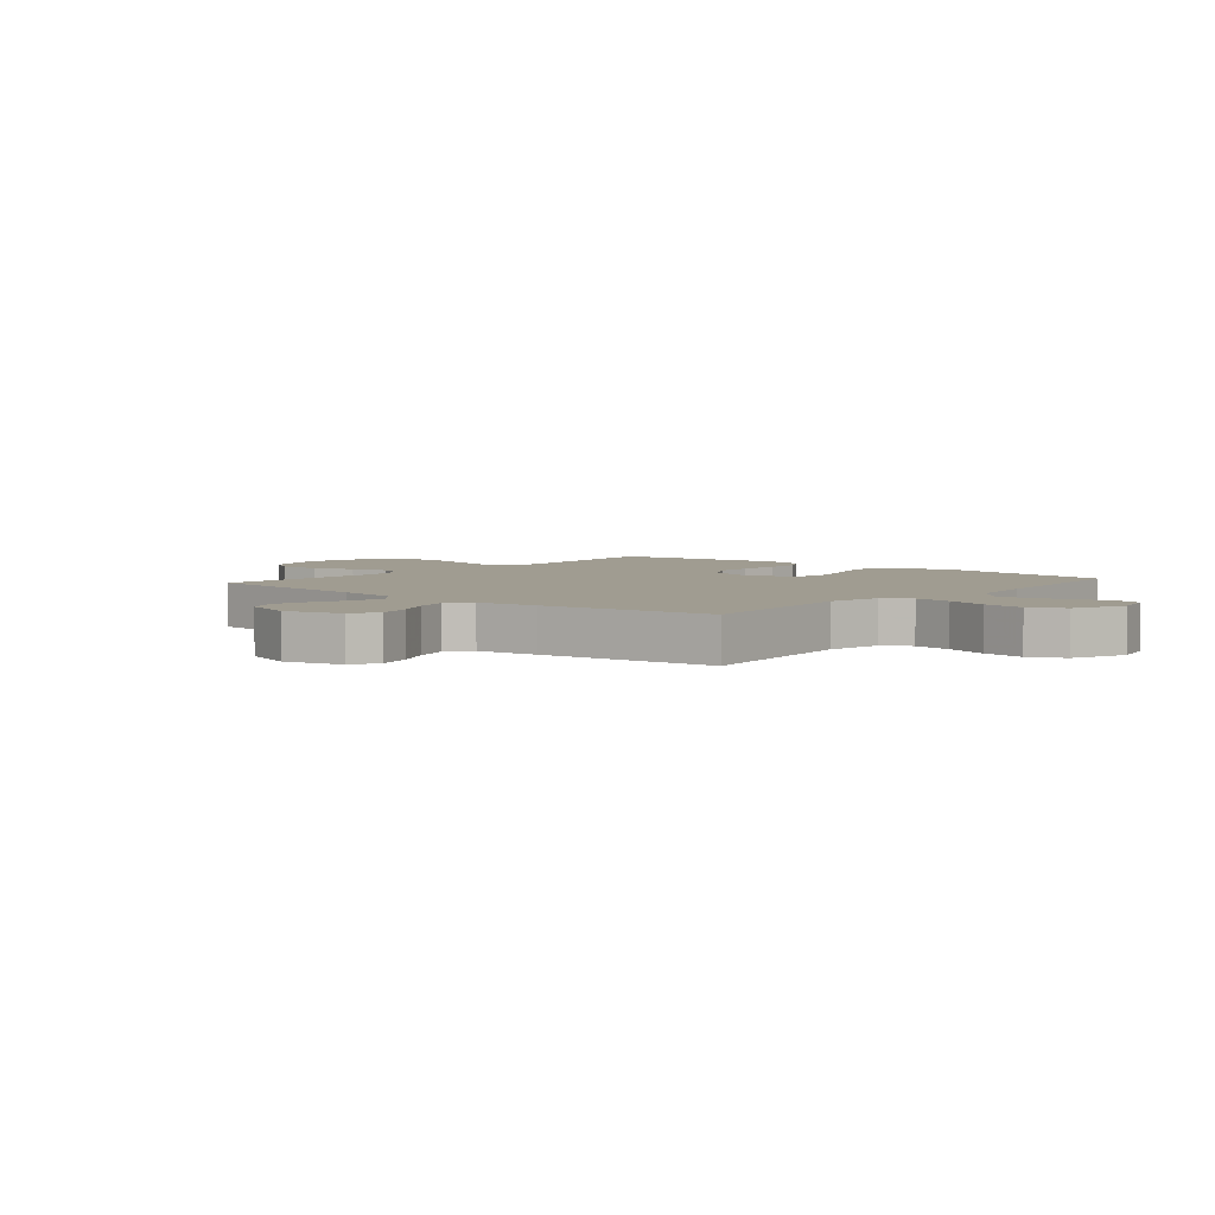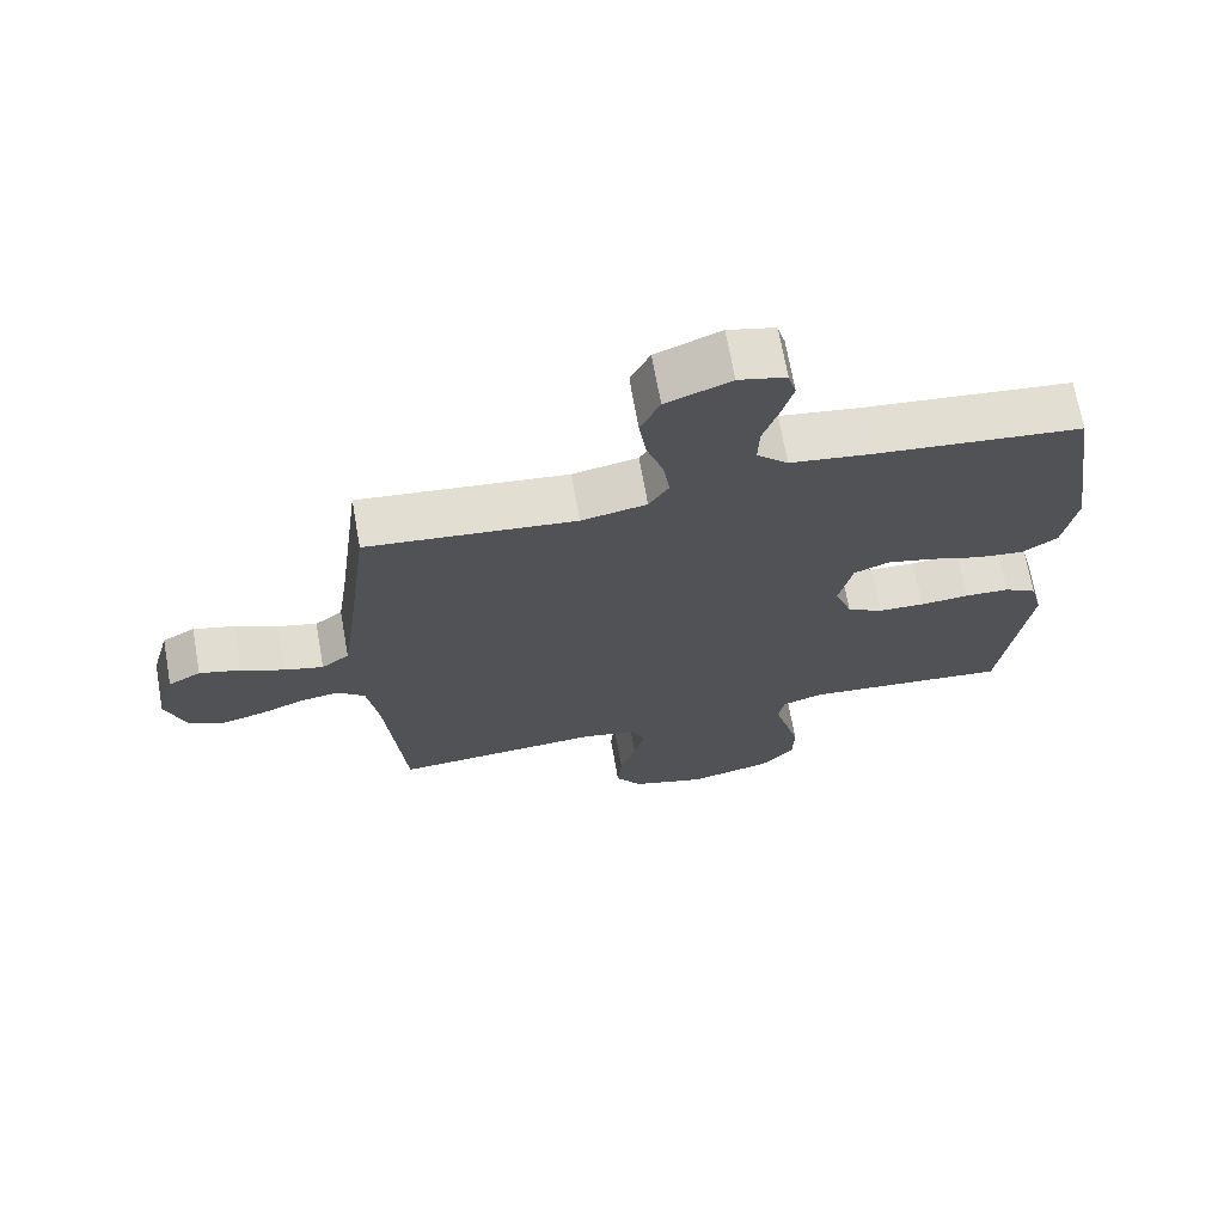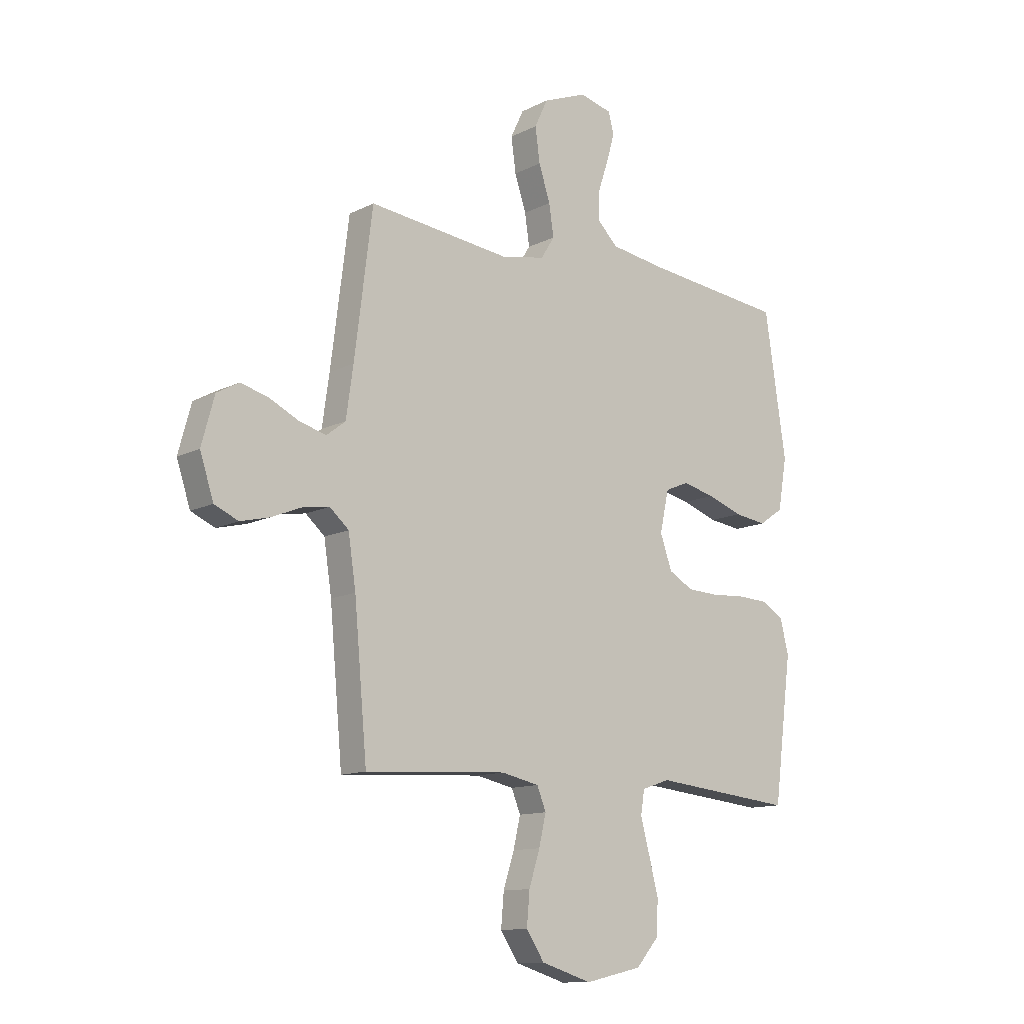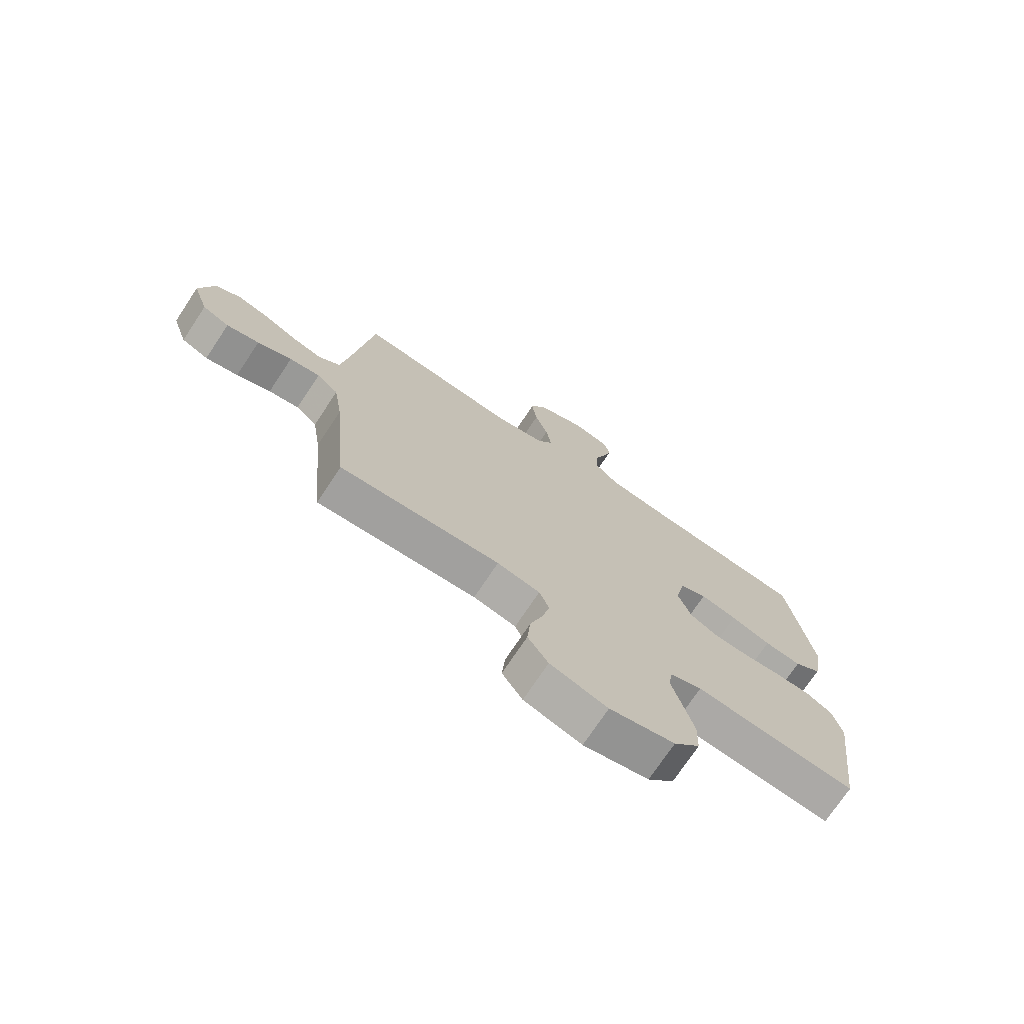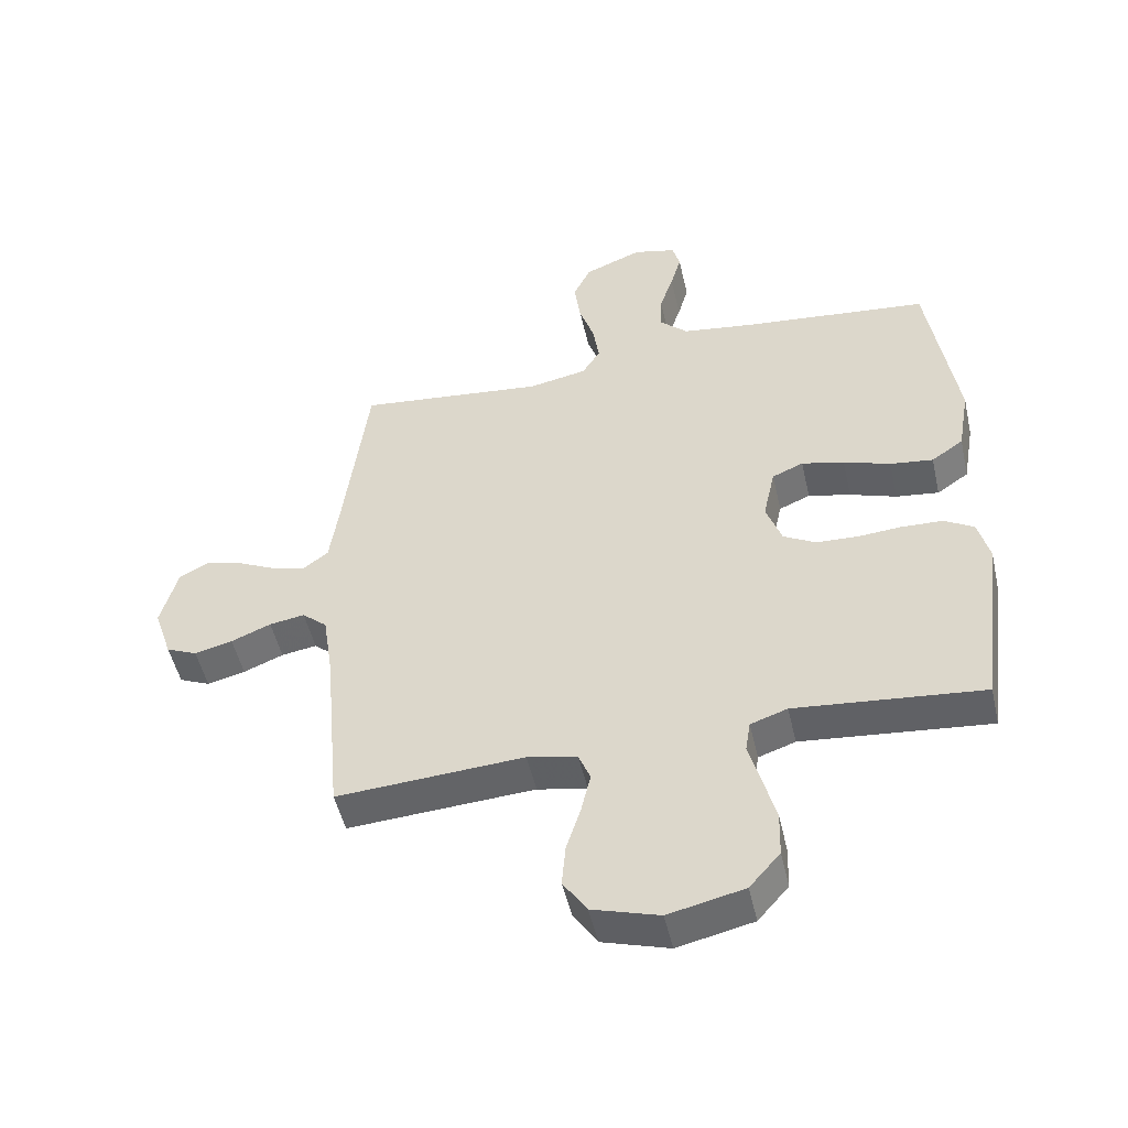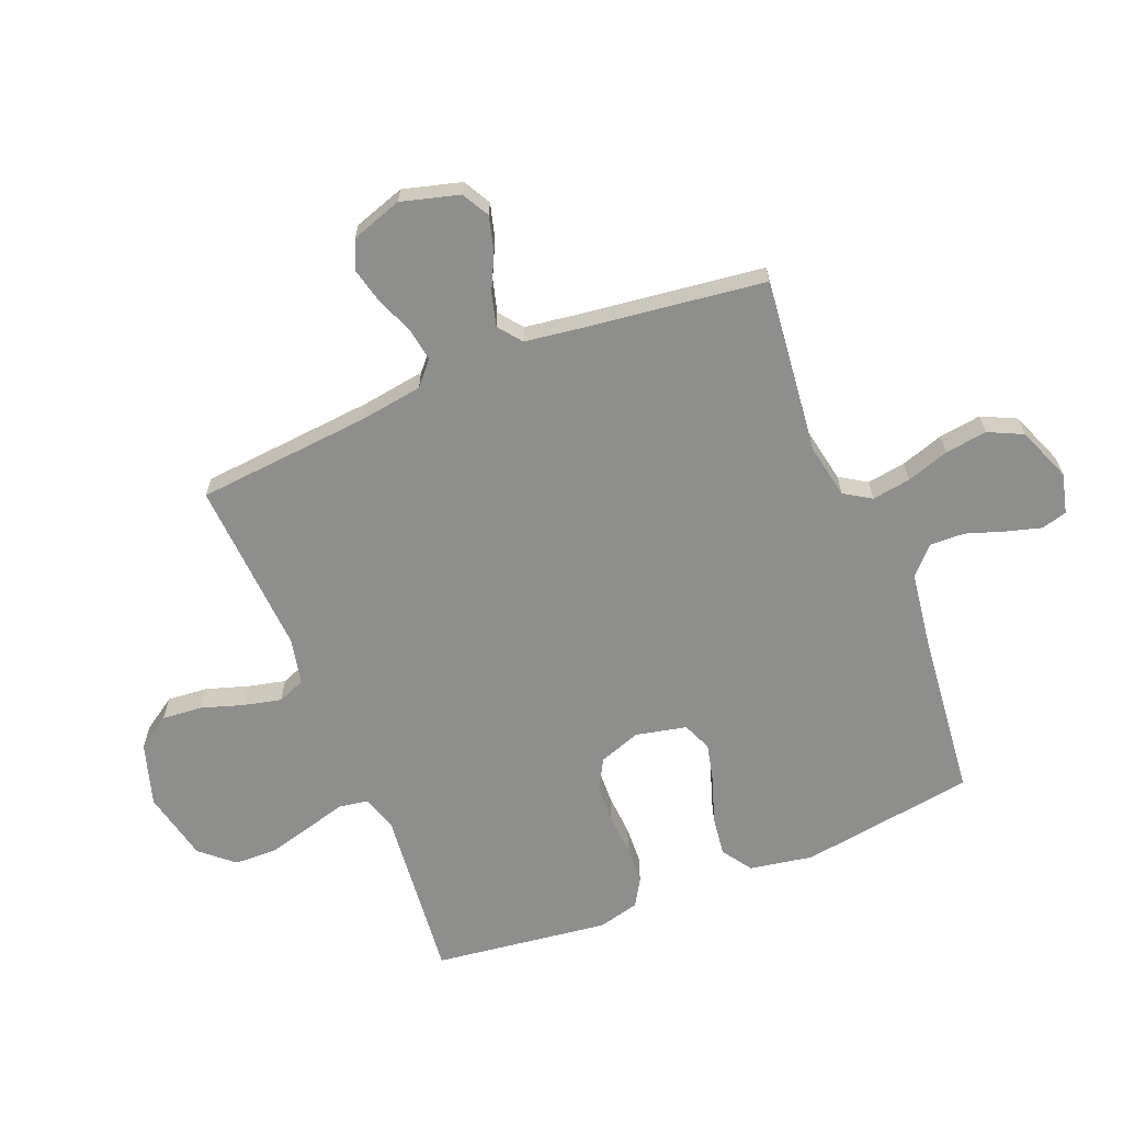
<metadata>
{"format":"obj","ext":"obj","renderer":"f3d","projection":"perspective","resolution":1024,"background":"white","views":[{"elev":4.3,"azim":-49.5,"up":"+Y"},{"elev":69.4,"azim":-10.1,"up":"+Z"},{"elev":-12.2,"azim":-40.4,"up":"+Z"},{"elev":-73.4,"azim":-33.6,"up":"+Z"},{"elev":-50.1,"azim":12.8,"up":"+Z"},{"elev":-64.9,"azim":-68.0,"up":"+Y"}]}
</metadata>
<code>
v -0.5 0.07 0.5
v -0.2 0.07 0.467
v -0.106 0.07 0.485
v -0.077 0.07 0.531
v -0.087 0.07 0.597
v -0.111 0.07 0.67
v -0.121 0.07 0.742
v -0.093 0.07 0.801
v 0 0.07 0.838
v 0.068 0.07 0.821
v 0.08 0.07 0.777
v 0.063 0.07 0.717
v 0.041 0.07 0.652
v 0.039 0.07 0.592
v 0.084 0.07 0.549
v 0.2 0.07 0.532
v 0.5 0.07 0.5
v 0.545 0.07 0.2
v 0.526 0.07 0.092
v 0.475 0.07 0.057
v 0.406 0.07 0.066
v 0.331 0.07 0.092
v 0.263 0.07 0.108
v 0.213 0.07 0.087
v 0.194 0.07 0
v 0.219 0.07 -0.071
v 0.271 0.07 -0.1
v 0.338 0.07 -0.103
v 0.409 0.07 -0.098
v 0.474 0.07 -0.101
v 0.521 0.07 -0.129
v 0.539 0.07 -0.2
v 0.5 0.07 -0.5
v 0.2 0.07 -0.47
v 0.141 0.07 -0.49
v 0.133 0.07 -0.54
v 0.152 0.07 -0.61
v 0.172 0.07 -0.686
v 0.17 0.07 -0.758
v 0.121 0.07 -0.814
v 0 0.07 -0.841
v -0.107 0.07 -0.808
v -0.145 0.07 -0.751
v -0.139 0.07 -0.682
v -0.116 0.07 -0.61
v -0.101 0.07 -0.546
v -0.12 0.07 -0.499
v -0.2 0.07 -0.482
v -0.5 0.07 -0.5
v -0.527 0.07 -0.2
v -0.543 0.07 -0.094
v -0.583 0.07 -0.059
v -0.64 0.07 -0.068
v -0.704 0.07 -0.094
v -0.765 0.07 -0.109
v -0.815 0.07 -0.087
v -0.844 0.07 0
v -0.817 0.07 0.099
v -0.77 0.07 0.125
v -0.711 0.07 0.109
v -0.649 0.07 0.079
v -0.593 0.07 0.064
v -0.553 0.07 0.095
v -0.538 0.07 0.2
v -0.5 0 0.5
v -0.2 0 0.467
v -0.106 0 0.485
v -0.077 0 0.531
v -0.087 0 0.597
v -0.111 0 0.67
v -0.121 0 0.742
v -0.093 0 0.801
v 0 0 0.838
v 0.068 0 0.821
v 0.08 0 0.777
v 0.063 0 0.717
v 0.041 0 0.652
v 0.039 0 0.592
v 0.084 0 0.549
v 0.2 0 0.532
v 0.5 0 0.5
v 0.545 0 0.2
v 0.526 0 0.092
v 0.475 0 0.057
v 0.406 0 0.066
v 0.331 0 0.092
v 0.263 0 0.108
v 0.213 0 0.087
v 0.194 0 0
v 0.219 0 -0.071
v 0.271 0 -0.1
v 0.338 0 -0.103
v 0.409 0 -0.098
v 0.474 0 -0.101
v 0.521 0 -0.129
v 0.539 0 -0.2
v 0.5 0 -0.5
v 0.2 0 -0.47
v 0.141 0 -0.49
v 0.133 0 -0.54
v 0.152 0 -0.61
v 0.172 0 -0.686
v 0.17 0 -0.758
v 0.121 0 -0.814
v 0 0 -0.841
v -0.107 0 -0.808
v -0.145 0 -0.751
v -0.139 0 -0.682
v -0.116 0 -0.61
v -0.101 0 -0.546
v -0.12 0 -0.499
v -0.2 0 -0.482
v -0.5 0 -0.5
v -0.527 0 -0.2
v -0.543 0 -0.094
v -0.583 0 -0.059
v -0.64 0 -0.068
v -0.704 0 -0.094
v -0.765 0 -0.109
v -0.815 0 -0.087
v -0.844 0 0
v -0.817 0 0.099
v -0.77 0 0.125
v -0.711 0 0.109
v -0.649 0 0.079
v -0.593 0 0.064
v -0.553 0 0.095
v -0.538 0 0.2
f 58 59 60 61
f 58 61 62
f 57 58 62
f 56 57 62
f 53 54 55 56
f 52 53 56 62
f 51 52 62 63
f 48 49 50
f 47 48 50 51
f 42 43 44 45
f 42 45 46
f 41 42 46
f 40 41 46
f 39 40 46 47
f 36 37 38 39
f 31 32 33 34
f 31 34 35
f 28 29 30 31
f 27 28 31 35
f 26 27 35
f 25 26 35
f 19 20 21 22
f 19 22 23
f 16 17 18 19
f 15 16 19 23
f 14 15 23 24
f 10 11 12 13
f 8 9 10 13
f 8 13 14
f 5 6 7 8
f 4 5 8 14
f 3 4 14 24
f 64 1 2
f 36 39 47 51
f 25 35 36 51
f 25 51 63 64
f 24 25 64
f 2 3 24 64
f 125 124 123 122
f 126 125 122
f 126 122 121
f 126 121 120
f 120 119 118 117
f 126 120 117 116
f 127 126 116 115
f 114 113 112
f 115 114 112 111
f 109 108 107 106
f 110 109 106
f 110 106 105
f 110 105 104
f 111 110 104 103
f 103 102 101 100
f 98 97 96 95
f 99 98 95
f 95 94 93 92
f 99 95 92 91
f 99 91 90
f 99 90 89
f 86 85 84 83
f 87 86 83
f 83 82 81 80
f 87 83 80 79
f 88 87 79 78
f 77 76 75 74
f 77 74 73 72
f 78 77 72
f 72 71 70 69
f 78 72 69 68
f 88 78 68 67
f 66 65 128
f 115 111 103 100
f 115 100 99 89
f 128 127 115 89
f 128 89 88
f 128 88 67 66
f 1 65 66 2
f 2 66 67 3
f 3 67 68 4
f 4 68 69 5
f 5 69 70 6
f 6 70 71 7
f 7 71 72 8
f 8 72 73 9
f 9 73 74 10
f 10 74 75 11
f 11 75 76 12
f 12 76 77 13
f 13 77 78 14
f 14 78 79 15
f 15 79 80 16
f 16 80 81 17
f 17 81 82 18
f 18 82 83 19
f 19 83 84 20
f 20 84 85 21
f 21 85 86 22
f 22 86 87 23
f 23 87 88 24
f 24 88 89 25
f 25 89 90 26
f 26 90 91 27
f 27 91 92 28
f 28 92 93 29
f 29 93 94 30
f 30 94 95 31
f 31 95 96 32
f 32 96 97 33
f 33 97 98 34
f 34 98 99 35
f 35 99 100 36
f 36 100 101 37
f 37 101 102 38
f 38 102 103 39
f 39 103 104 40
f 40 104 105 41
f 41 105 106 42
f 42 106 107 43
f 43 107 108 44
f 44 108 109 45
f 45 109 110 46
f 46 110 111 47
f 47 111 112 48
f 48 112 113 49
f 49 113 114 50
f 50 114 115 51
f 51 115 116 52
f 52 116 117 53
f 53 117 118 54
f 54 118 119 55
f 55 119 120 56
f 56 120 121 57
f 57 121 122 58
f 58 122 123 59
f 59 123 124 60
f 60 124 125 61
f 61 125 126 62
f 62 126 127 63
f 63 127 128 64
f 64 128 65 1

</code>
